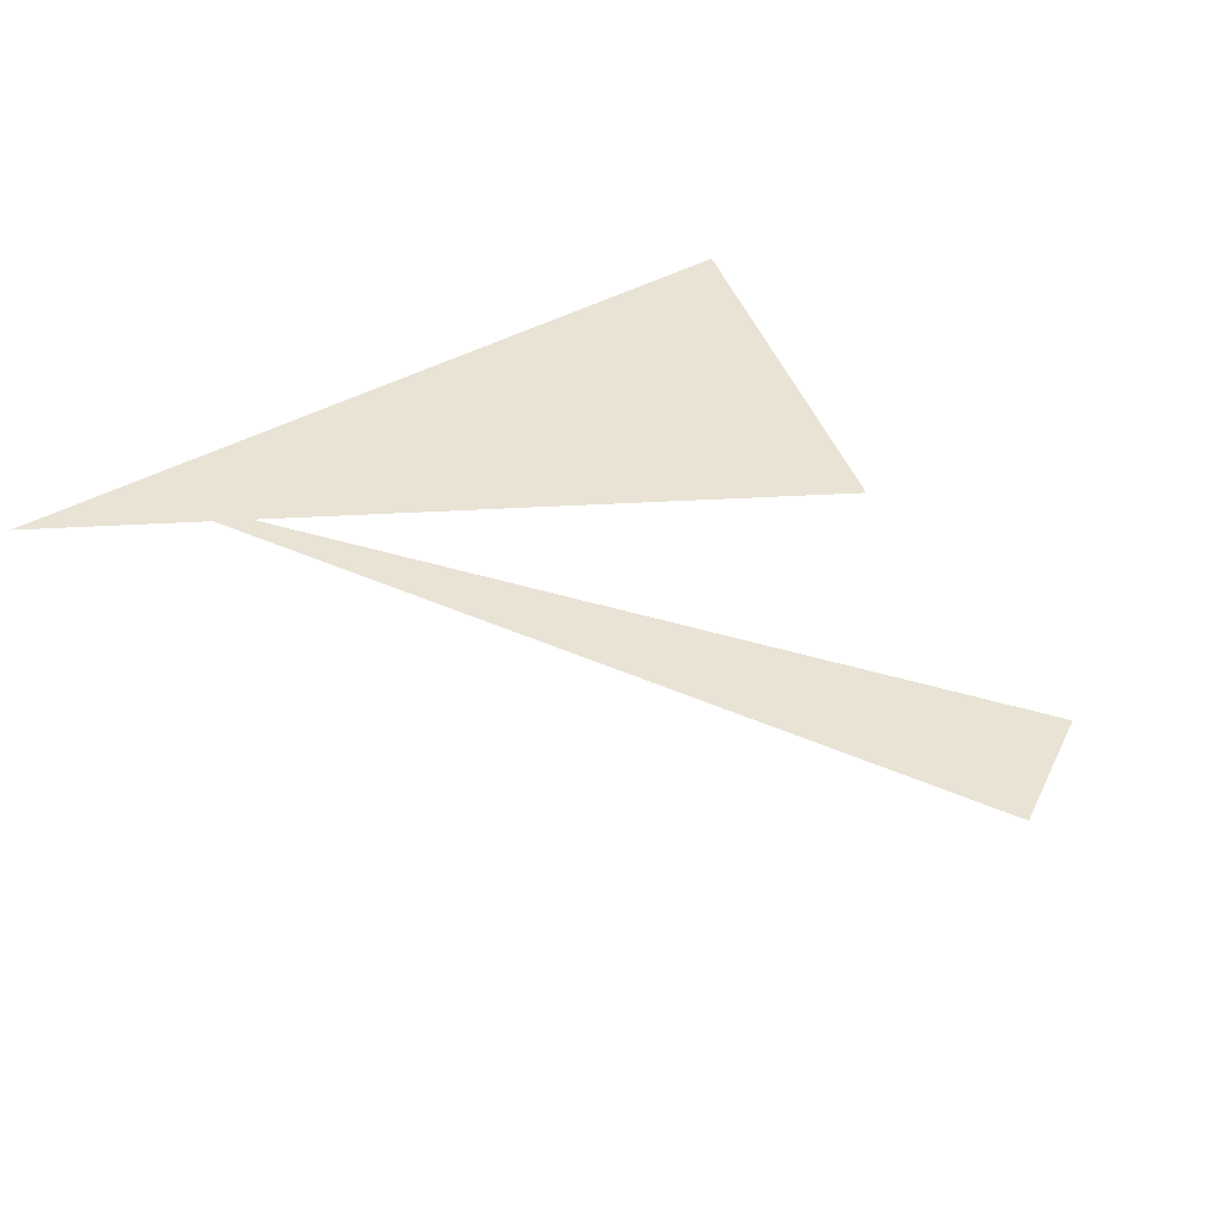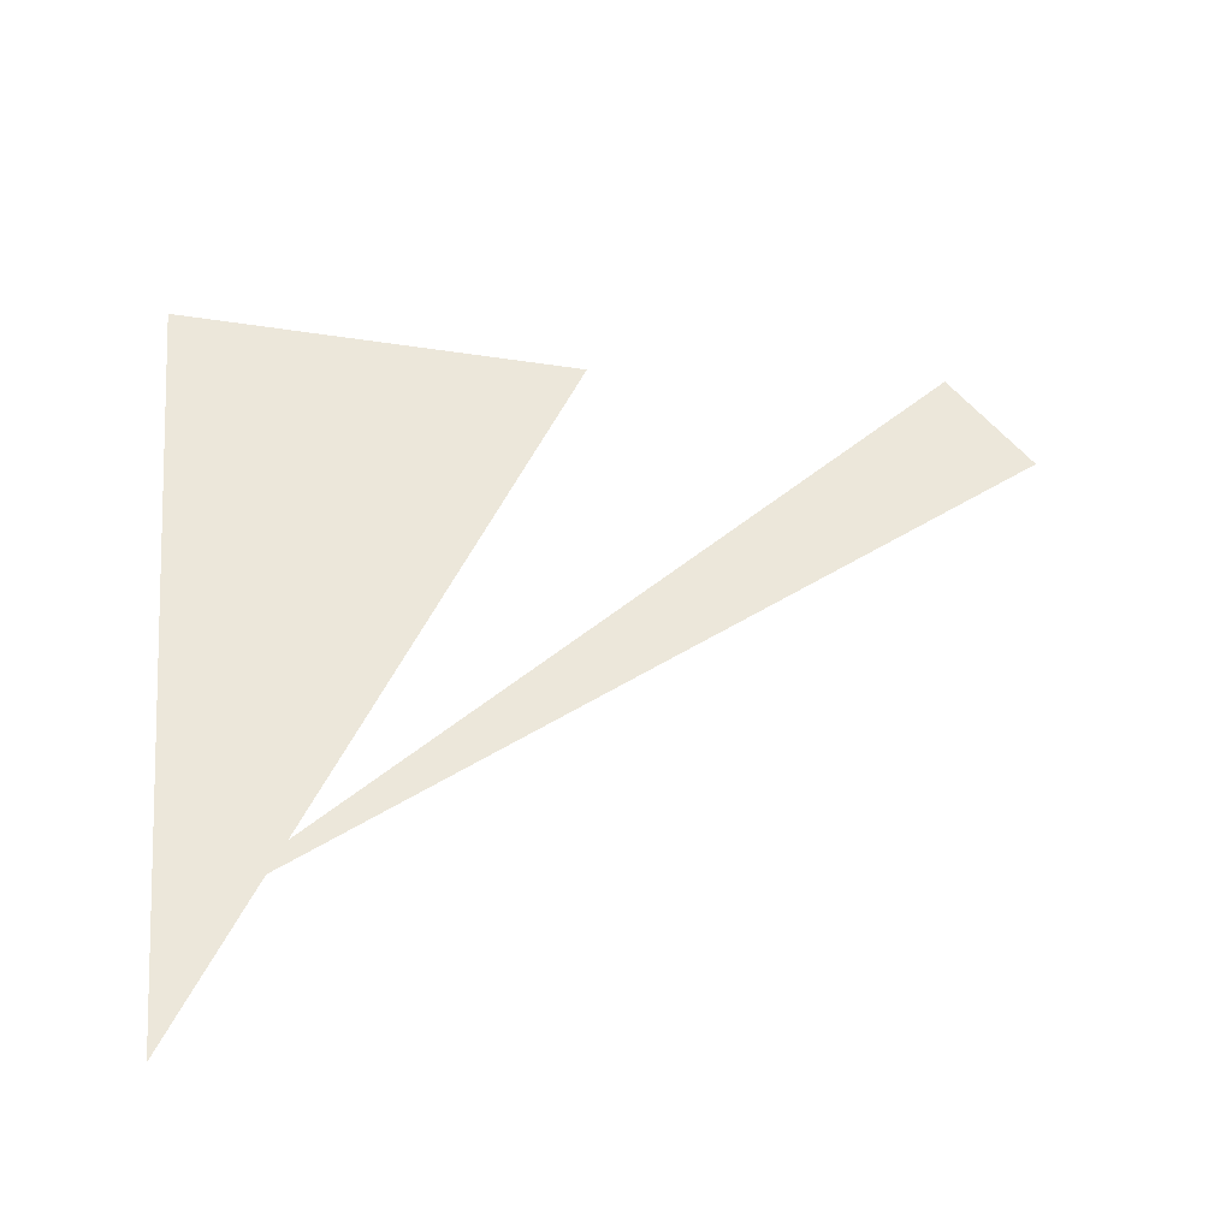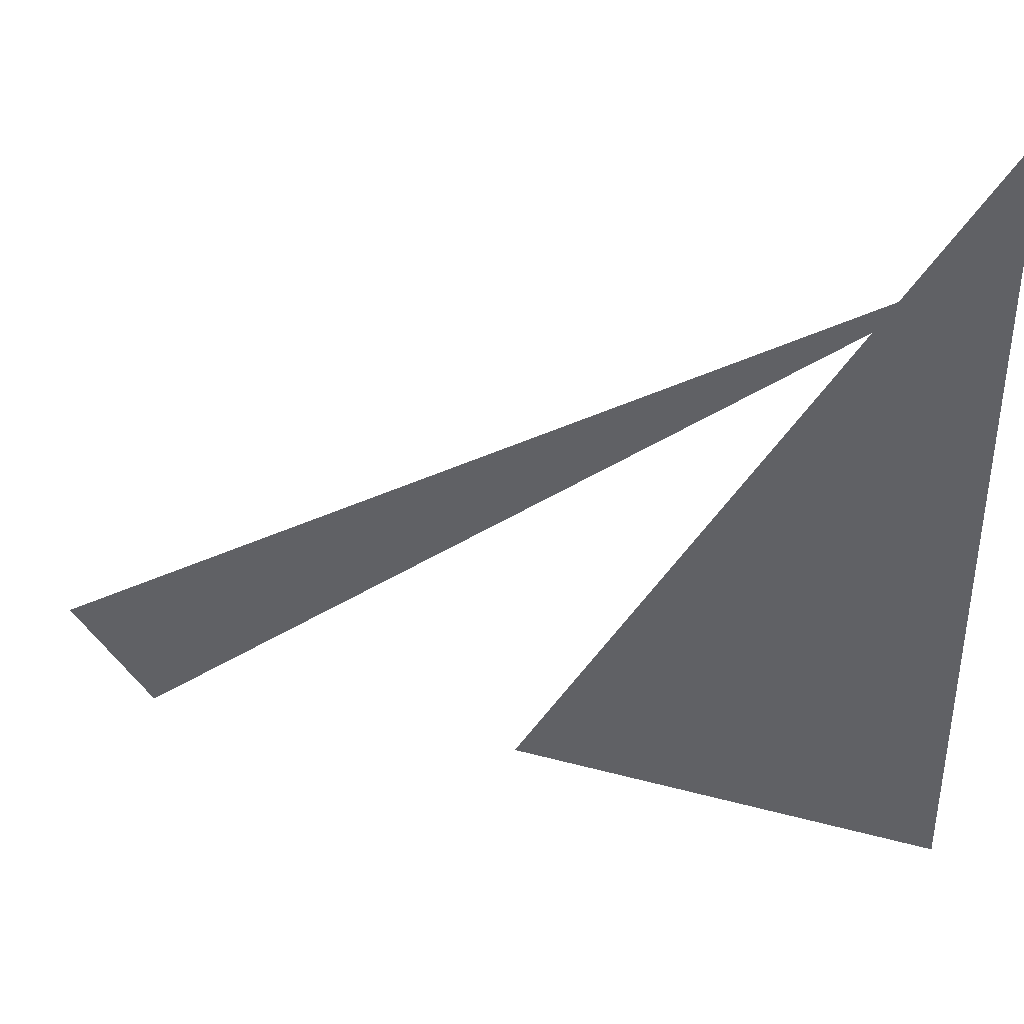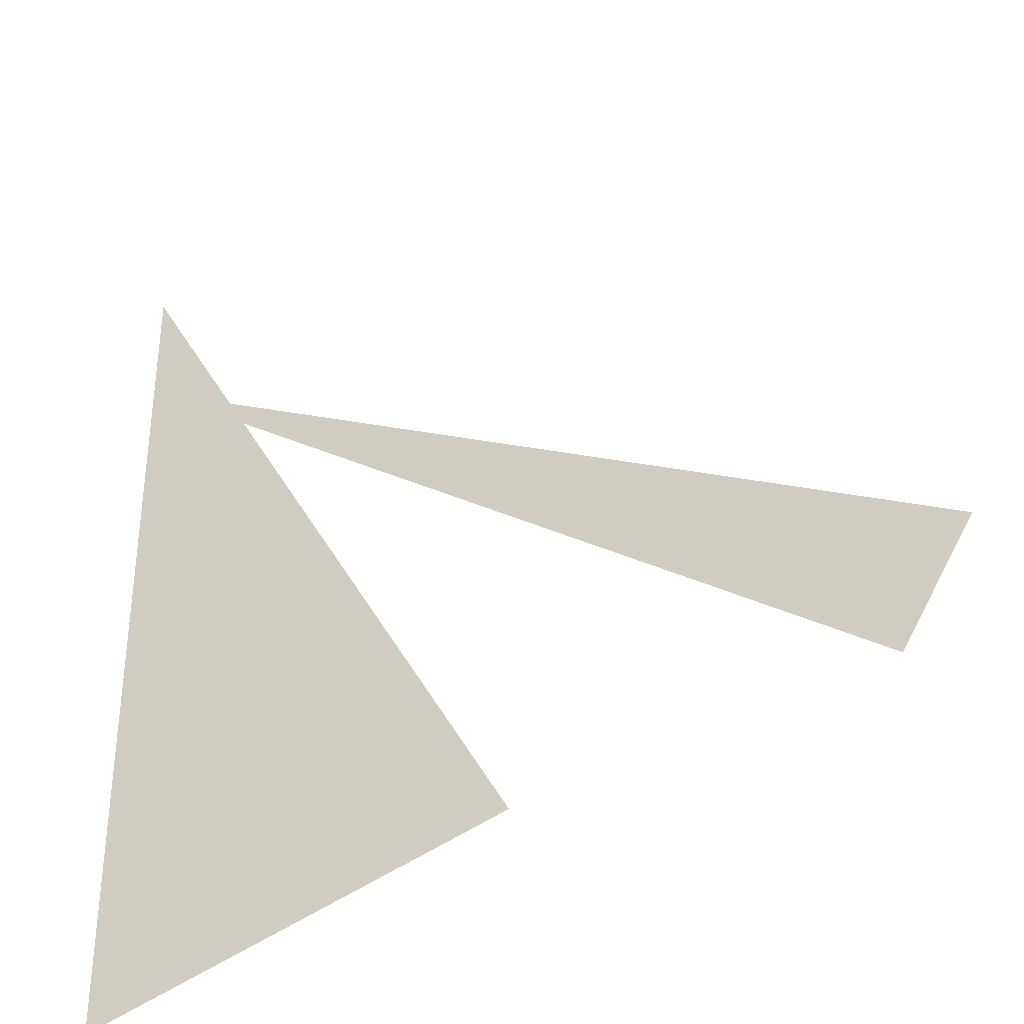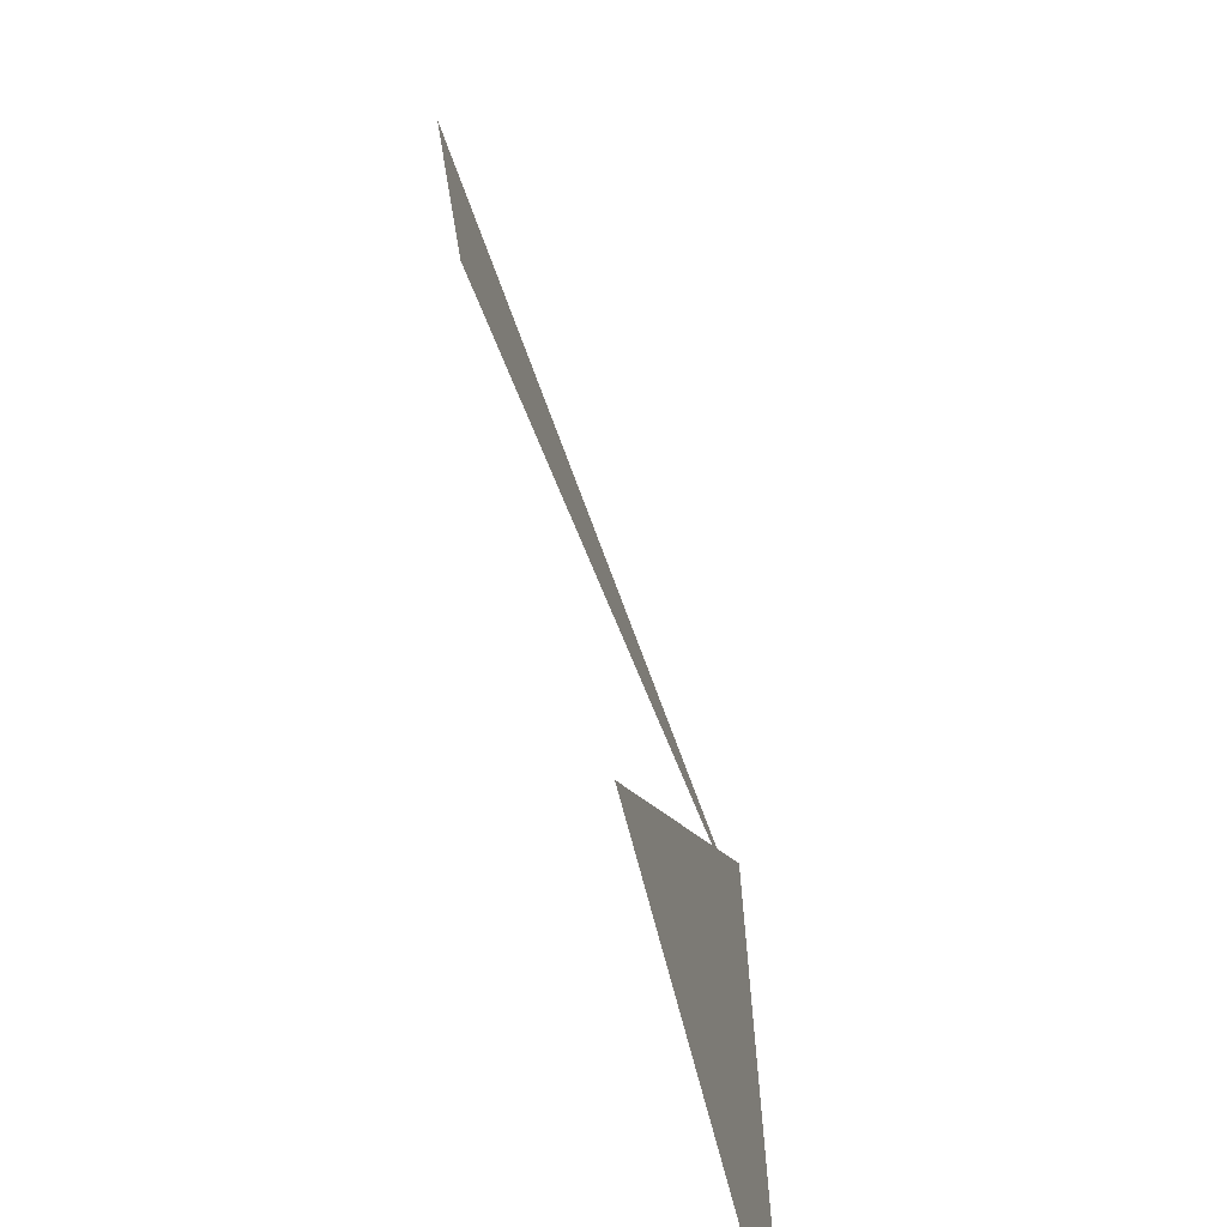
<metadata>
{"format":"obj","ext":"obj","renderer":"f3d","projection":"perspective","resolution":1024,"background":"white","views":[{"elev":42.1,"azim":-123.9,"up":"+Z"},{"elev":53.8,"azim":175.1,"up":"+Z"},{"elev":40.3,"azim":4.0,"up":"+Y"},{"elev":-36.4,"azim":-151.8,"up":"+Y"},{"elev":-69.5,"azim":-73.9,"up":"+Y"}]}
</metadata>
<code>
v -0.1243 6.994 0
v -0.1243 5.744 0
v -0.7493 5.912 0
v -1.383 6.149 0
v -0.1243 6.819 0
v -1.278 5.981 0
f 1 2 3
f 4 5 6

</code>
